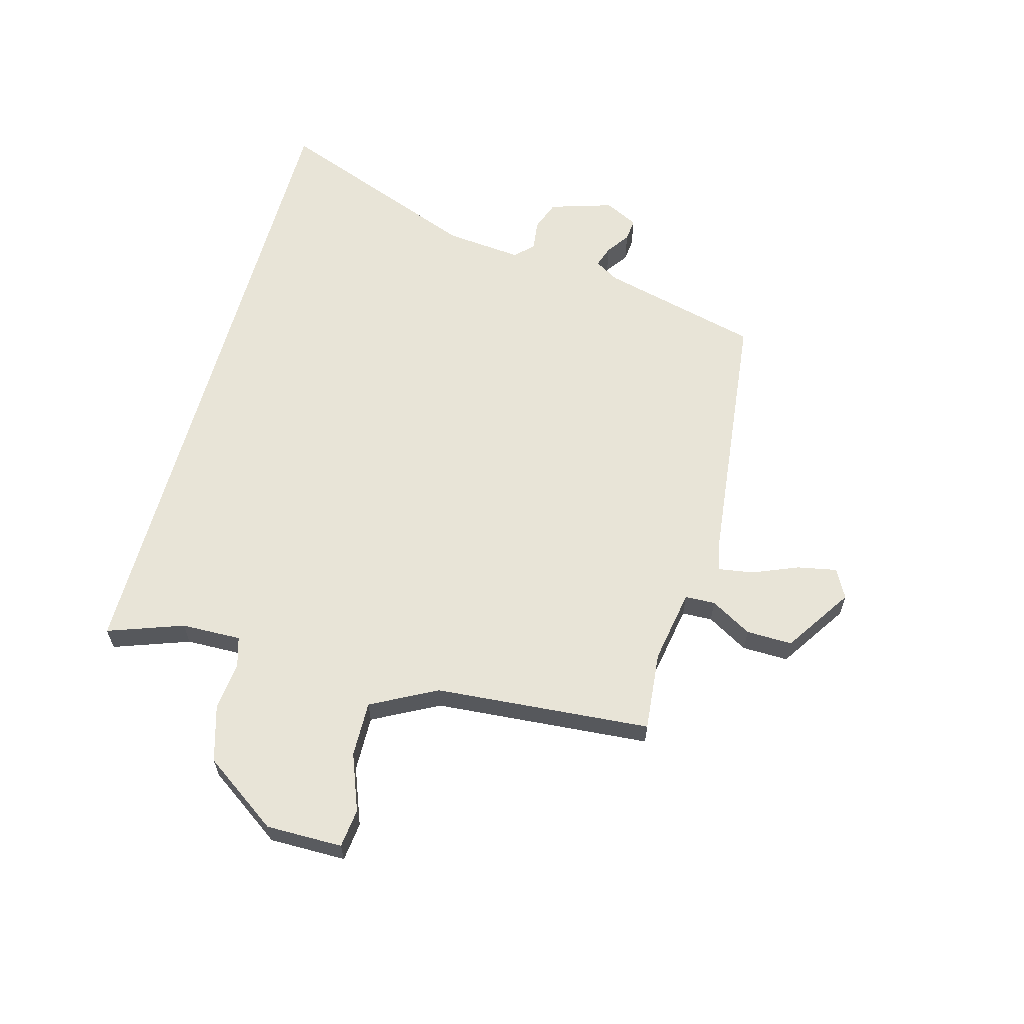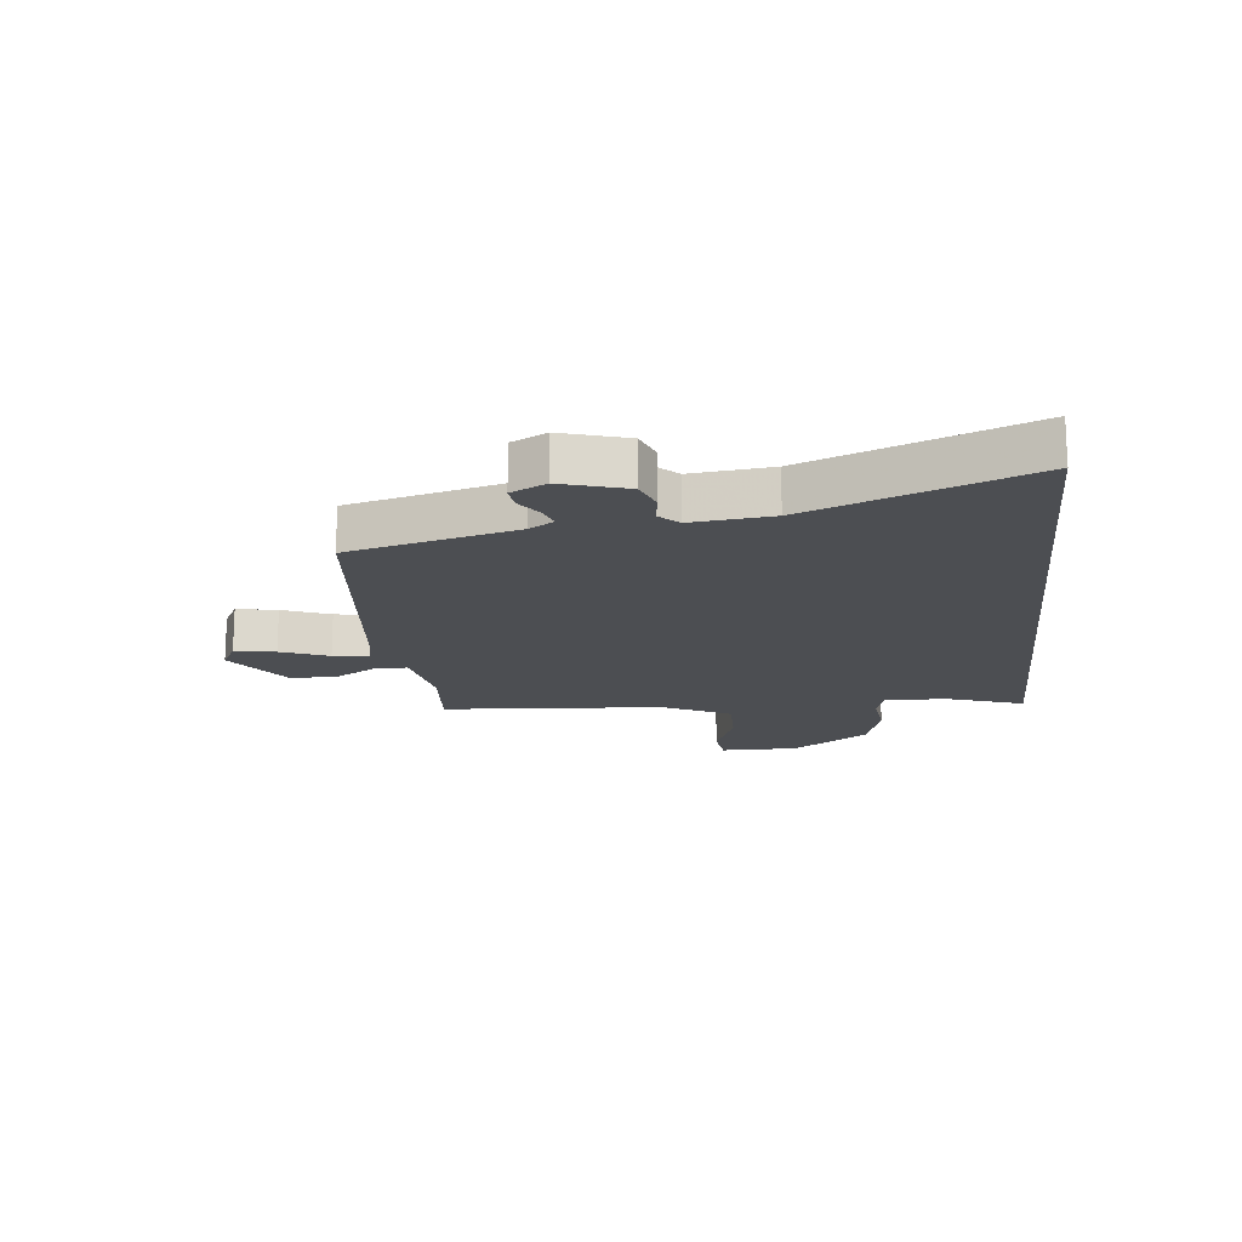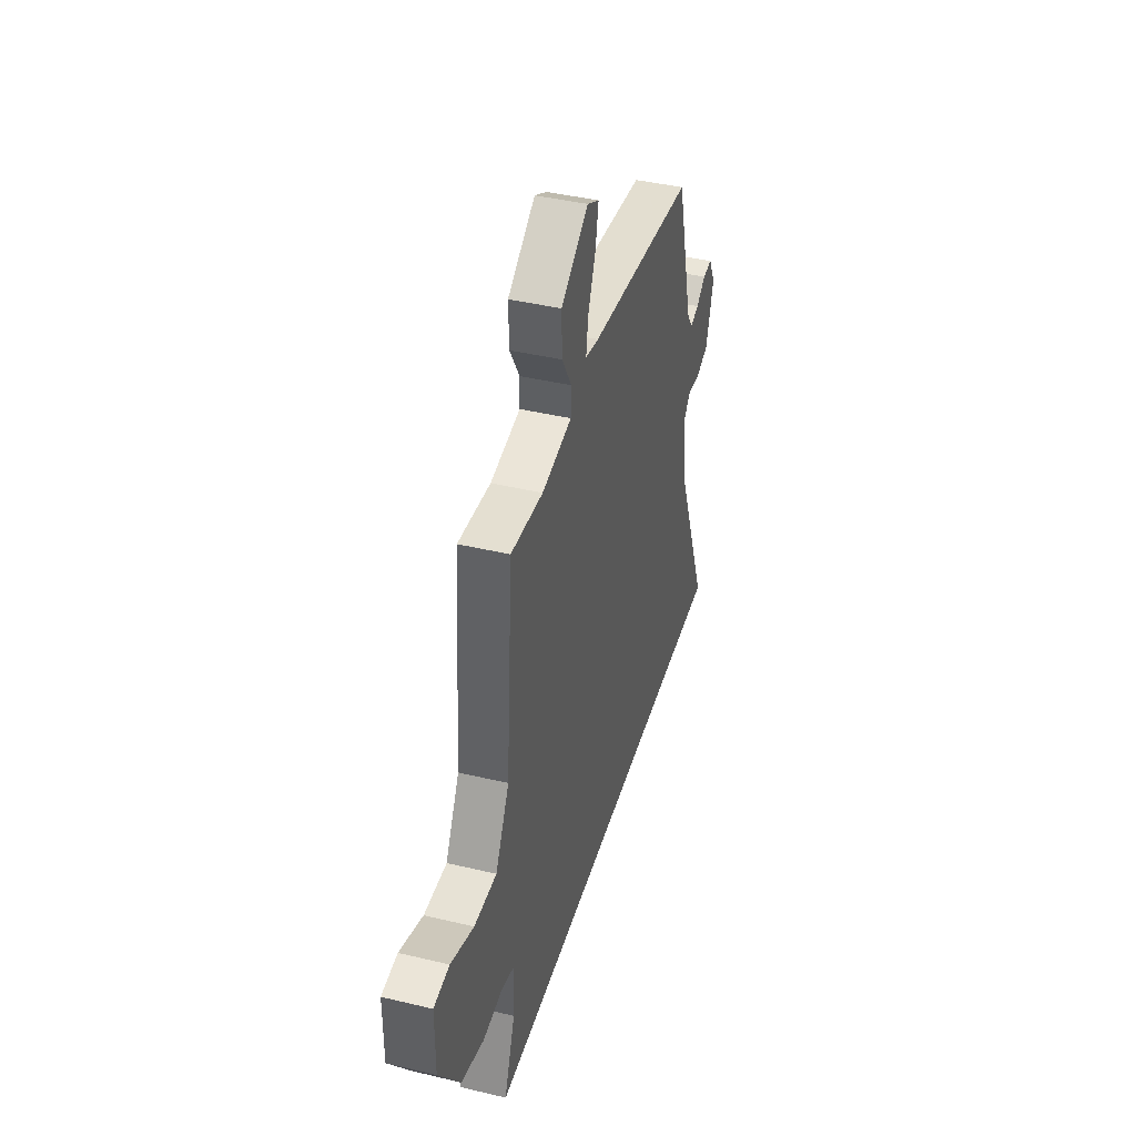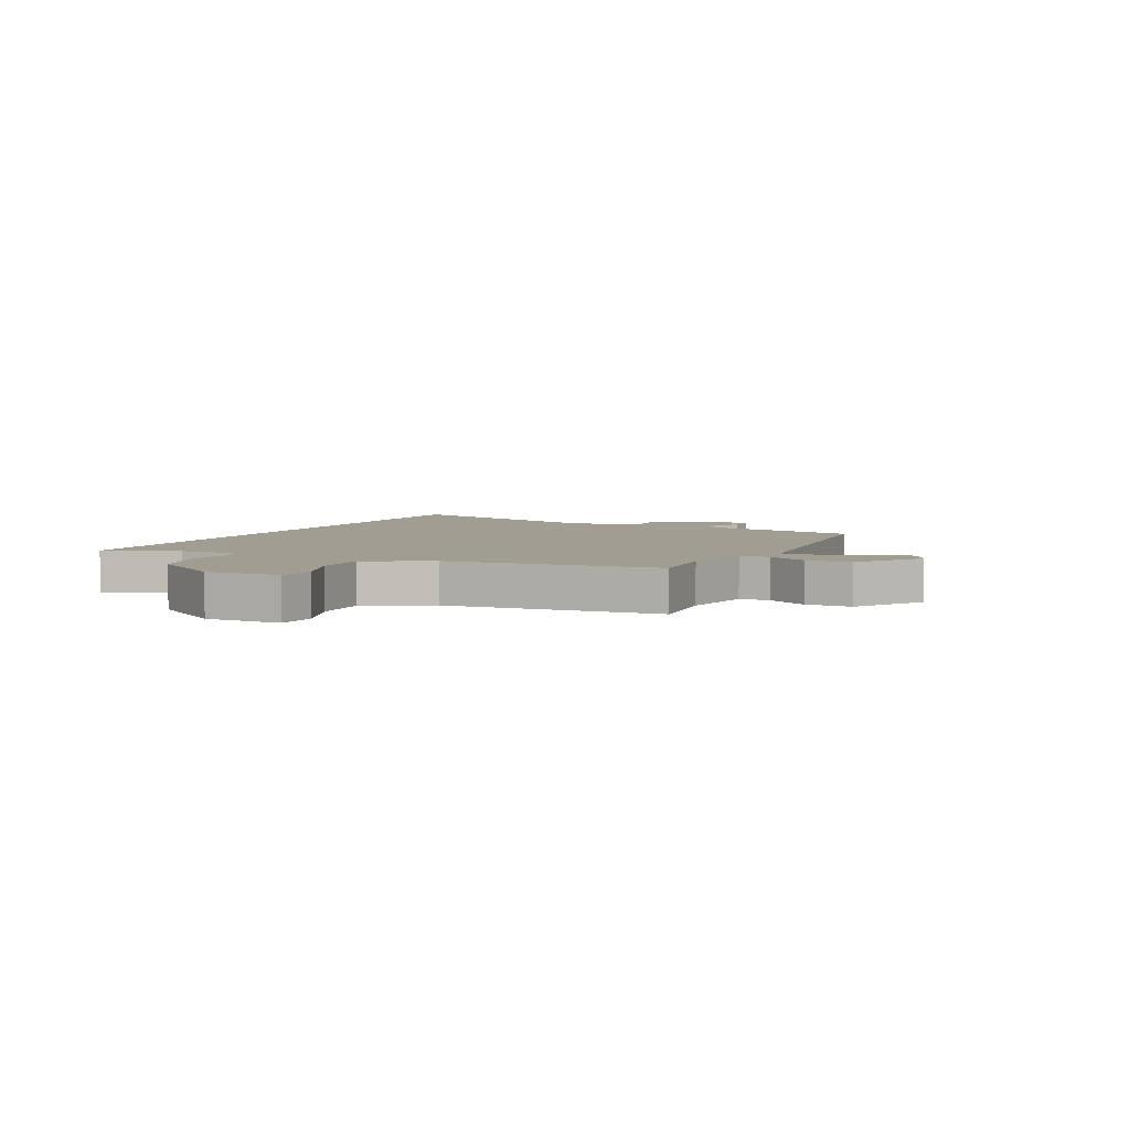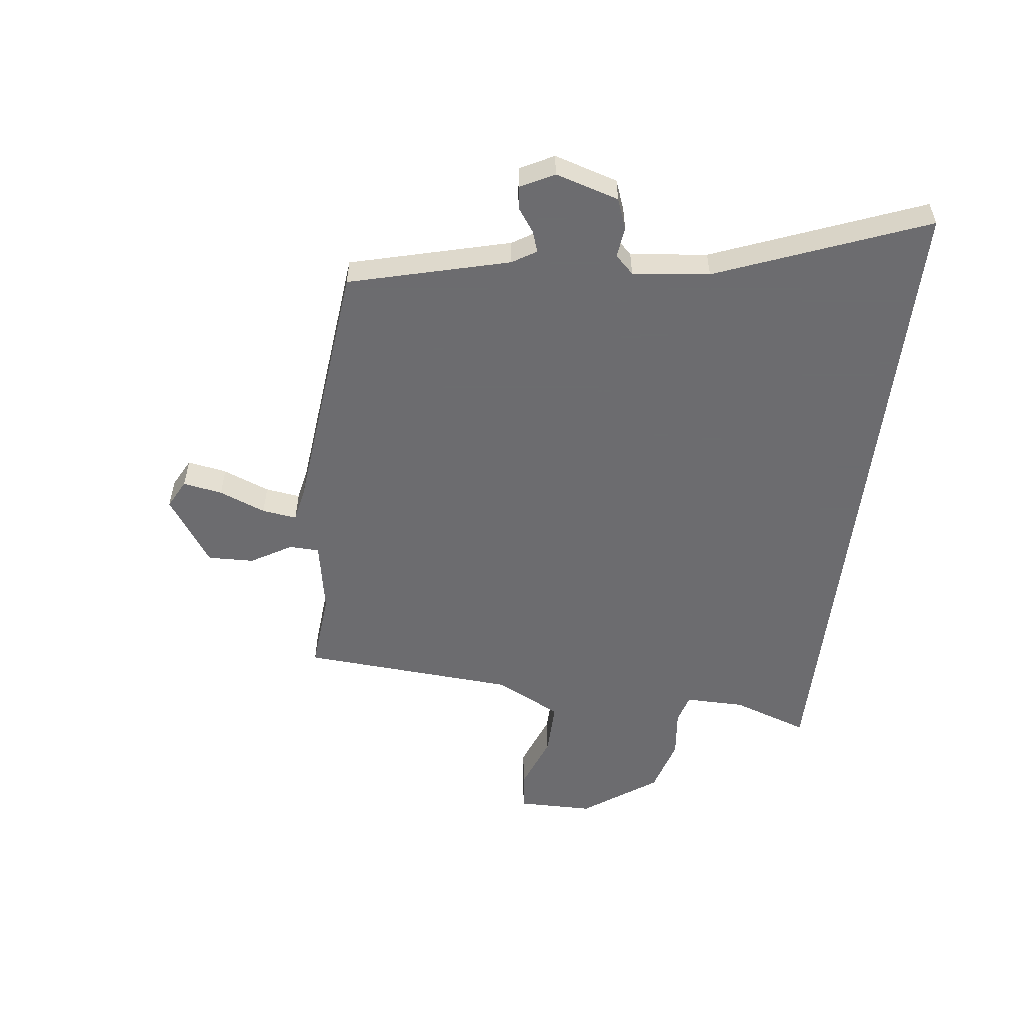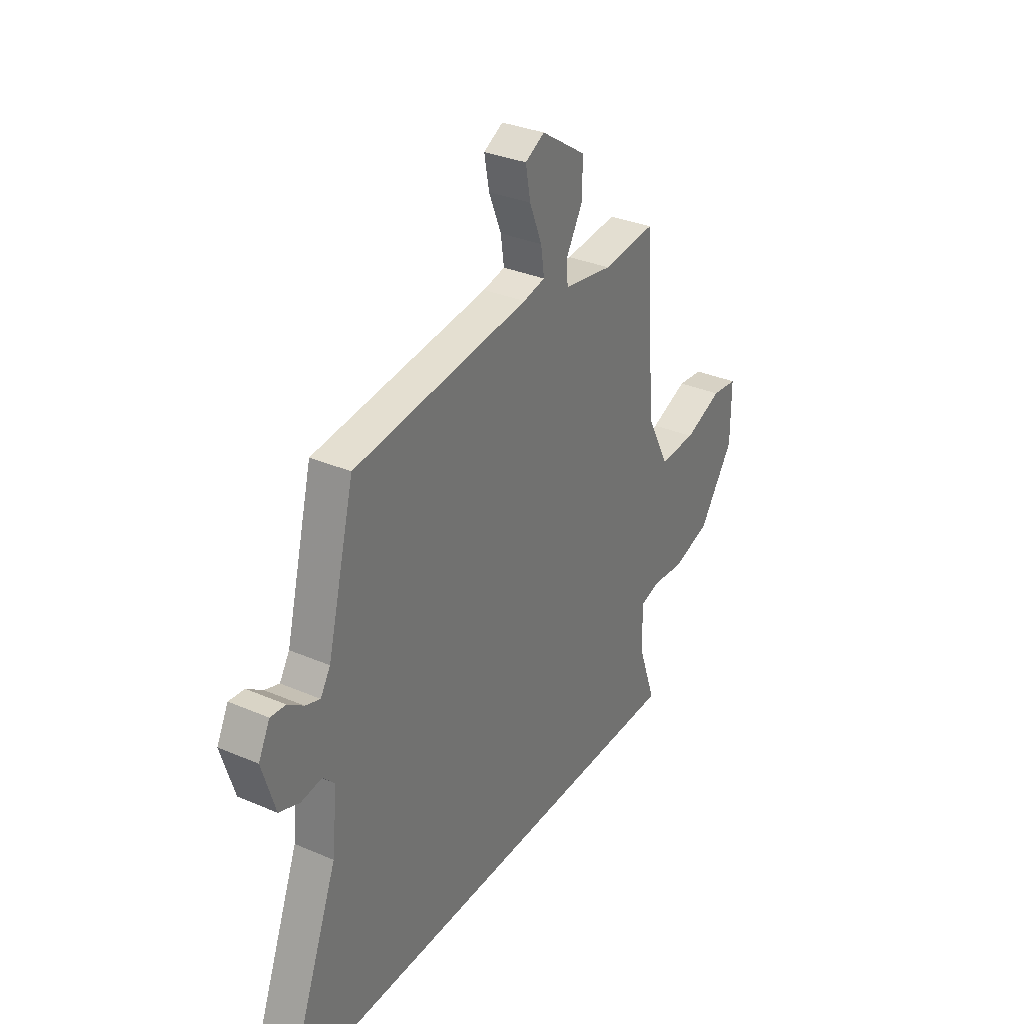
<metadata>
{"format":"obj","ext":"obj","renderer":"f3d","projection":"perspective","resolution":1024,"background":"white","views":[{"elev":61.3,"azim":-74.9,"up":"+Y"},{"elev":-16.8,"azim":96.4,"up":"+Y"},{"elev":41.5,"azim":-73.9,"up":"+Z"},{"elev":4.6,"azim":-64.7,"up":"+Y"},{"elev":-53.8,"azim":83.4,"up":"+Y"},{"elev":32.8,"azim":120.7,"up":"+Z"}]}
</metadata>
<code>
v 0.418 0.07 0.494
v 0.49 0.07 0.213
v 0.516 0.07 0.171
v 0.554 0.07 0.184
v 0.595 0.07 0.213
v 0.635 0.07 0.217
v 0.665 0.07 0.158
v 0.631 0.07 0.047
v 0.577 0.07 0.027
v 0.523 0.07 0.034
v 0.492 0.07 0.002
v 0.506 0.07 -0.133
v 0.649 0.07 -0.5
v -0.52 0.07 -0.5
v -0.473 0.07 -0.367
v -0.471 0.07 -0.262
v -0.523 0.07 -0.247
v -0.61 0.07 -0.256
v -0.709 0.07 -0.227
v -0.801 0.07 -0.096
v -0.801 0.07 0.038
v -0.733 0.07 0.046
v -0.633 0.07 0.008
v -0.535 0.07 0.006
v -0.475 0.07 0.121
v -0.446 0.07 0.5
v -0.306 0.07 0.487
v -0.176 0.07 0.51
v -0.174 0.07 0.563
v -0.216 0.07 0.635
v -0.218 0.07 0.716
v -0.099 0.07 0.795
v -0.048 0.07 0.768
v -0.061 0.07 0.699
v -0.094 0.07 0.618
v -0.103 0.07 0.557
v -0.045 0.07 0.545
v 0.418 0 0.494
v 0.49 0 0.213
v 0.516 0 0.171
v 0.554 0 0.184
v 0.595 0 0.213
v 0.635 0 0.217
v 0.665 0 0.158
v 0.631 0 0.047
v 0.577 0 0.027
v 0.523 0 0.034
v 0.492 0 0.002
v 0.506 0 -0.133
v 0.649 0 -0.5
v -0.52 0 -0.5
v -0.473 0 -0.367
v -0.471 0 -0.262
v -0.523 0 -0.247
v -0.61 0 -0.256
v -0.709 0 -0.227
v -0.801 0 -0.096
v -0.801 0 0.038
v -0.733 0 0.046
v -0.633 0 0.008
v -0.535 0 0.006
v -0.475 0 0.121
v -0.446 0 0.5
v -0.306 0 0.487
v -0.176 0 0.51
v -0.174 0 0.563
v -0.216 0 0.635
v -0.218 0 0.716
v -0.099 0 0.795
v -0.048 0 0.768
v -0.061 0 0.699
v -0.094 0 0.618
v -0.103 0 0.557
v -0.045 0 0.545
f 32 33 34 35
f 32 35 36
f 29 30 31 32
f 28 29 32 36
f 25 26 27
f 25 27 28
f 24 25 28 36
f 20 21 22 23
f 20 23 24
f 17 18 19 20
f 16 17 20 24
f 12 13 14 15
f 11 12 15 16
f 10 11 16 24
f 8 9 10
f 4 5 6 7
f 3 4 7 8
f 37 1 2
f 37 2 3
f 10 24 36 37
f 3 8 10 37
f 72 71 70 69
f 73 72 69
f 69 68 67 66
f 73 69 66 65
f 64 63 62
f 65 64 62
f 73 65 62 61
f 60 59 58 57
f 61 60 57
f 57 56 55 54
f 61 57 54 53
f 52 51 50 49
f 53 52 49 48
f 61 53 48 47
f 47 46 45
f 44 43 42 41
f 45 44 41 40
f 39 38 74
f 40 39 74
f 74 73 61 47
f 74 47 45 40
f 1 38 39 2
f 2 39 40 3
f 3 40 41 4
f 4 41 42 5
f 5 42 43 6
f 6 43 44 7
f 7 44 45 8
f 8 45 46 9
f 9 46 47 10
f 10 47 48 11
f 11 48 49 12
f 12 49 50 13
f 13 50 51 14
f 14 51 52 15
f 15 52 53 16
f 16 53 54 17
f 17 54 55 18
f 18 55 56 19
f 19 56 57 20
f 20 57 58 21
f 21 58 59 22
f 22 59 60 23
f 23 60 61 24
f 24 61 62 25
f 25 62 63 26
f 26 63 64 27
f 27 64 65 28
f 28 65 66 29
f 29 66 67 30
f 30 67 68 31
f 31 68 69 32
f 32 69 70 33
f 33 70 71 34
f 34 71 72 35
f 35 72 73 36
f 36 73 74 37
f 37 74 38 1

</code>
